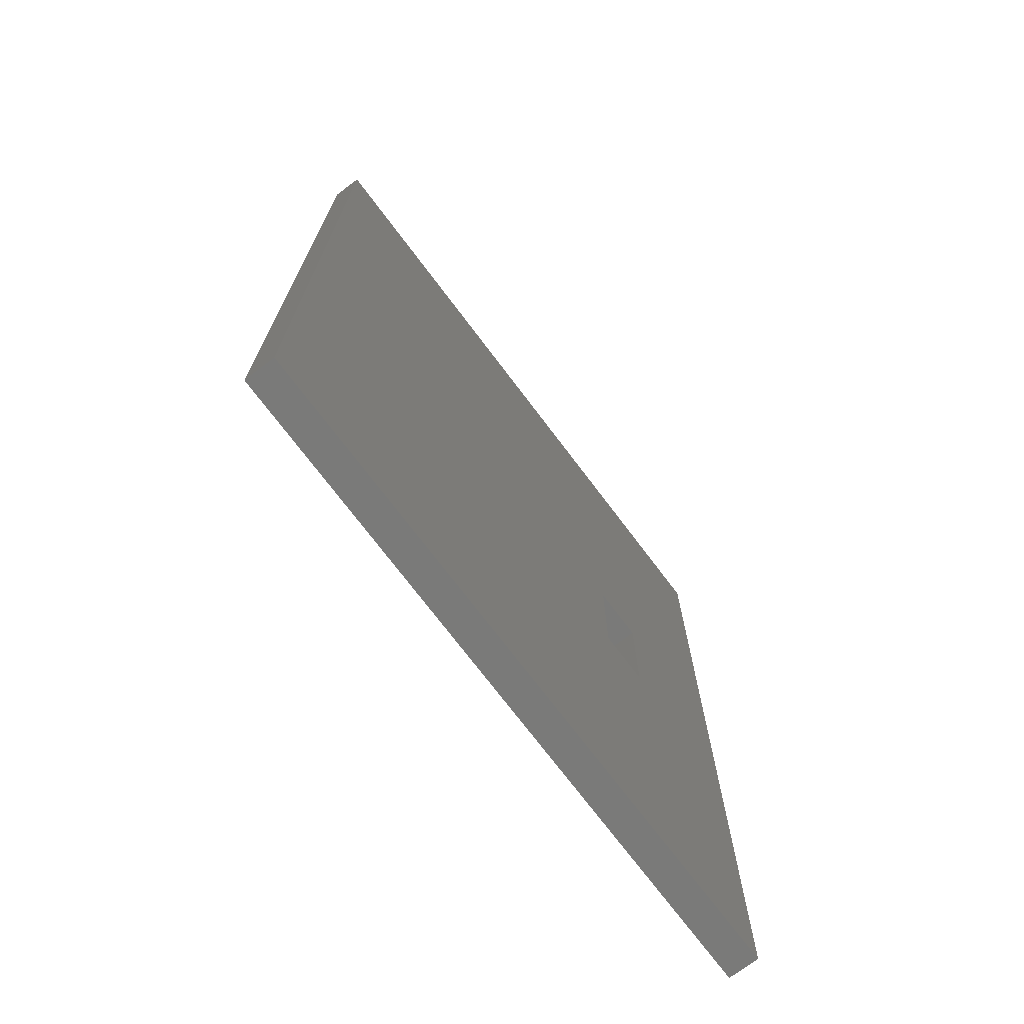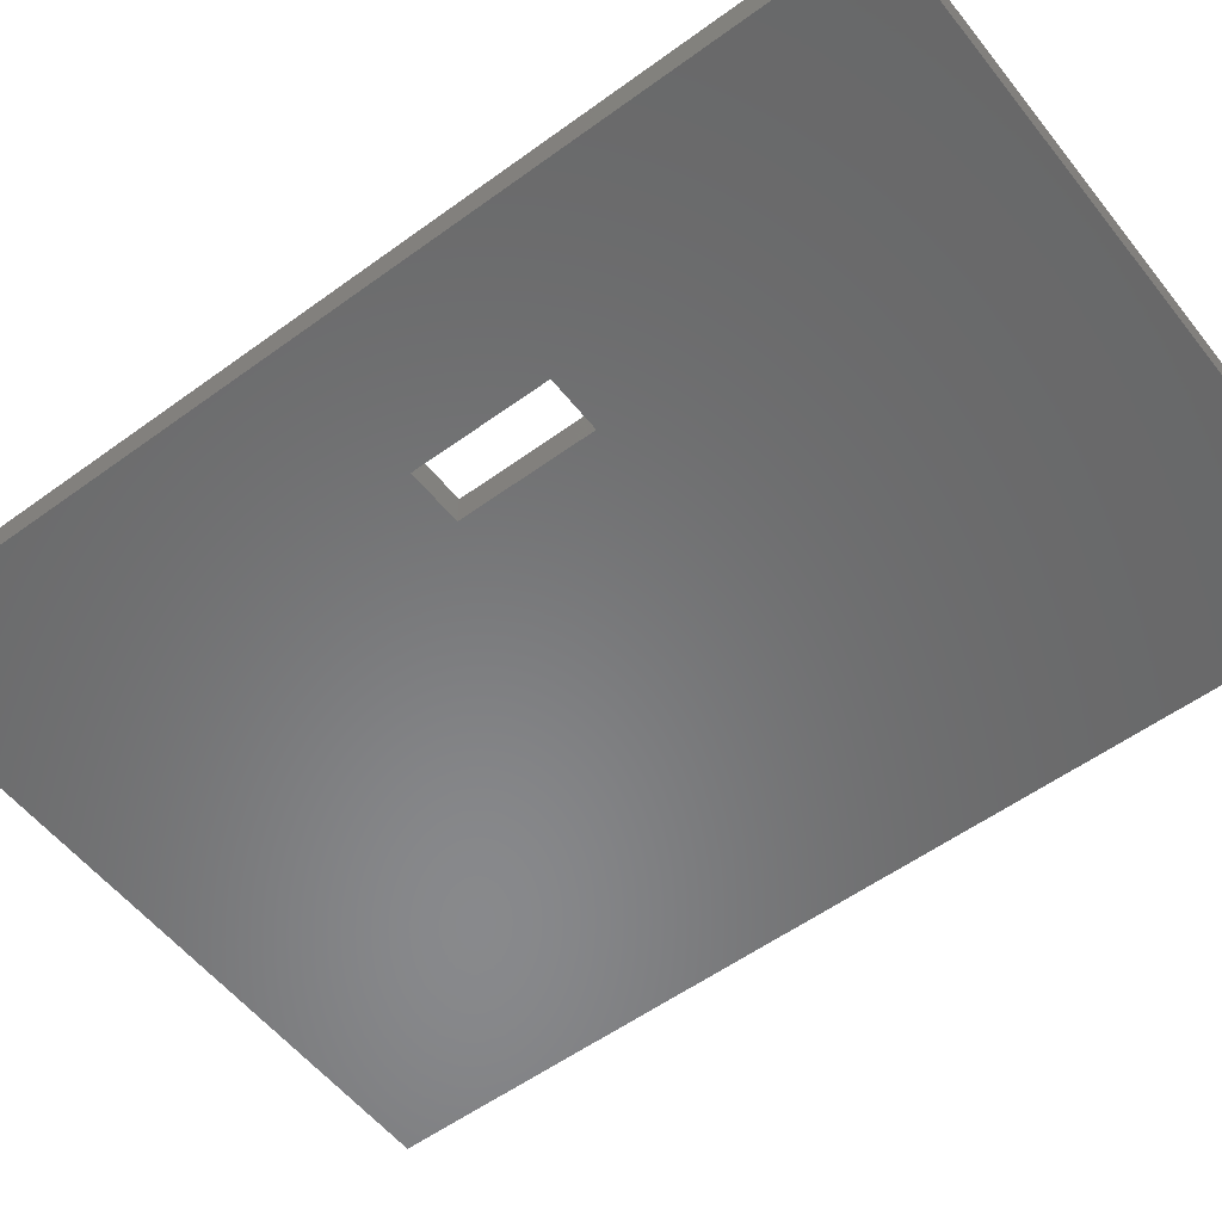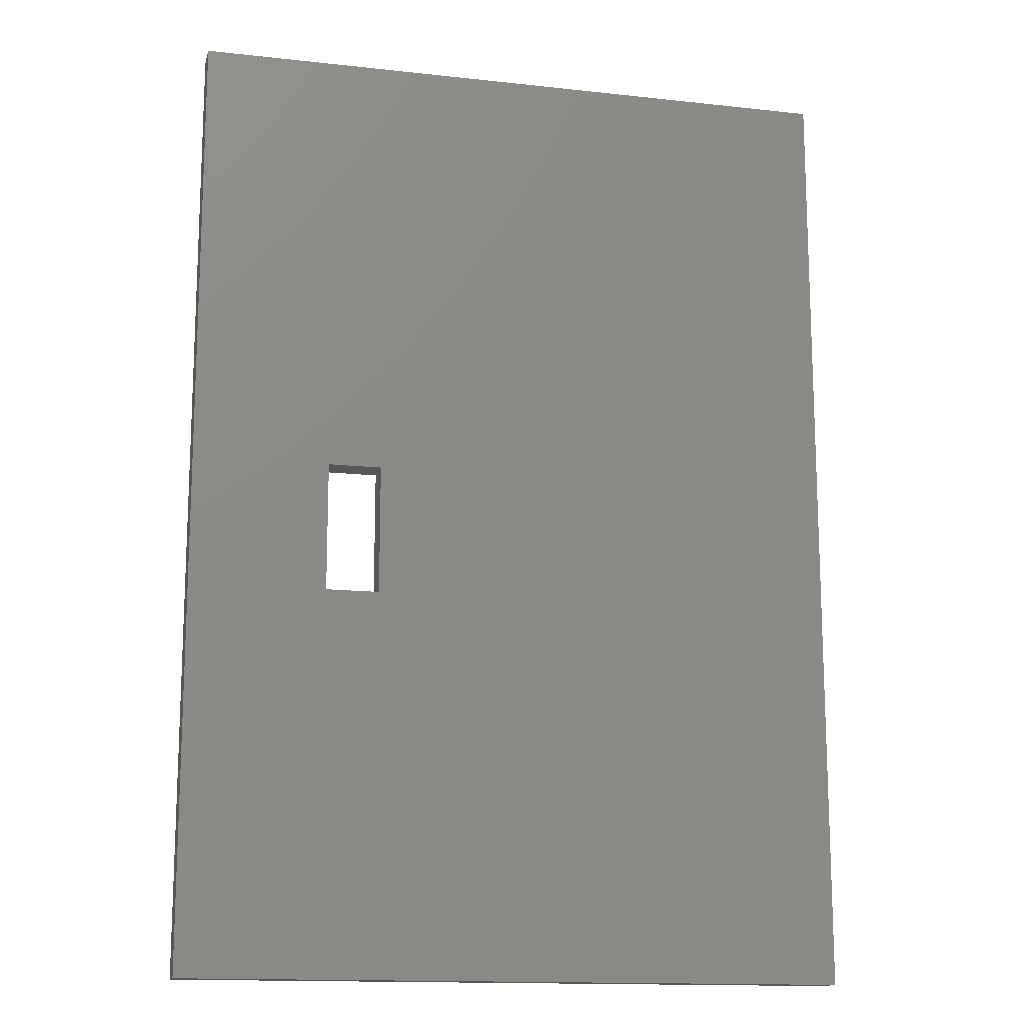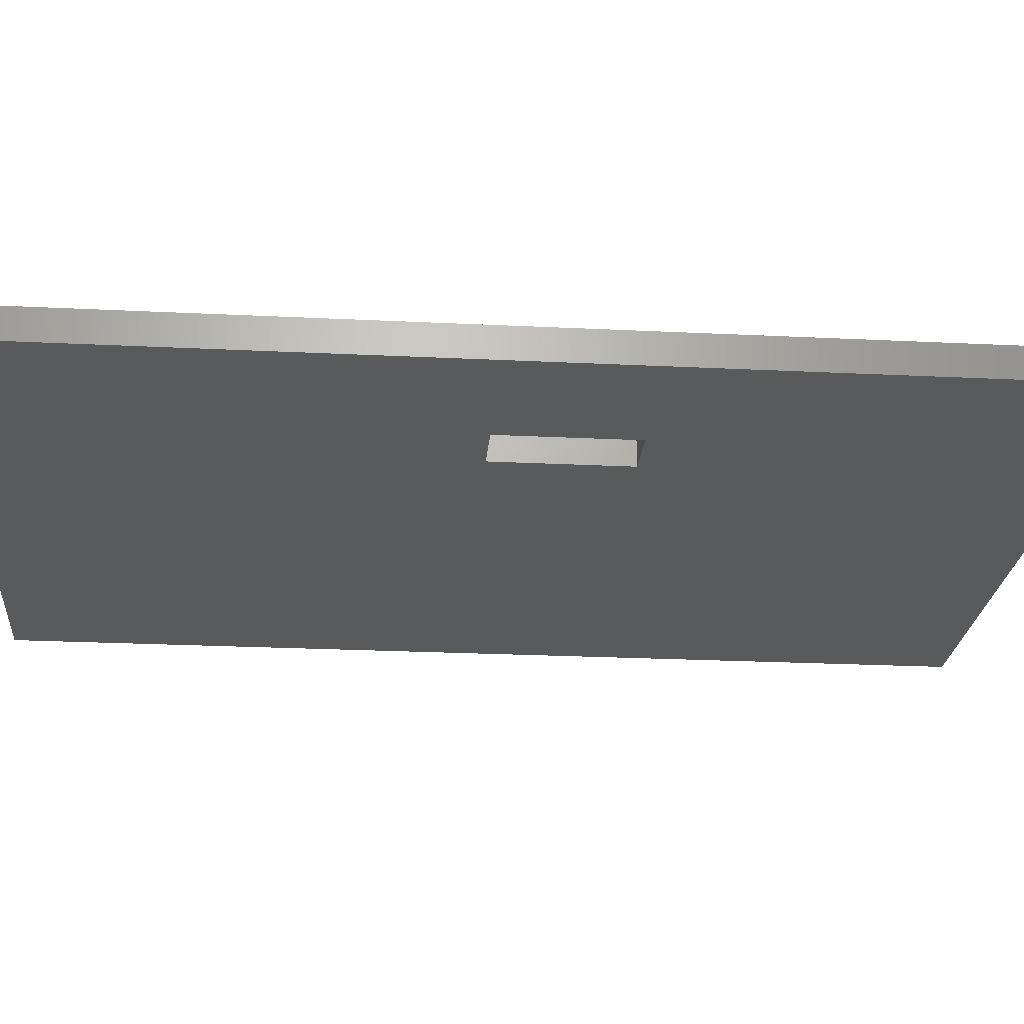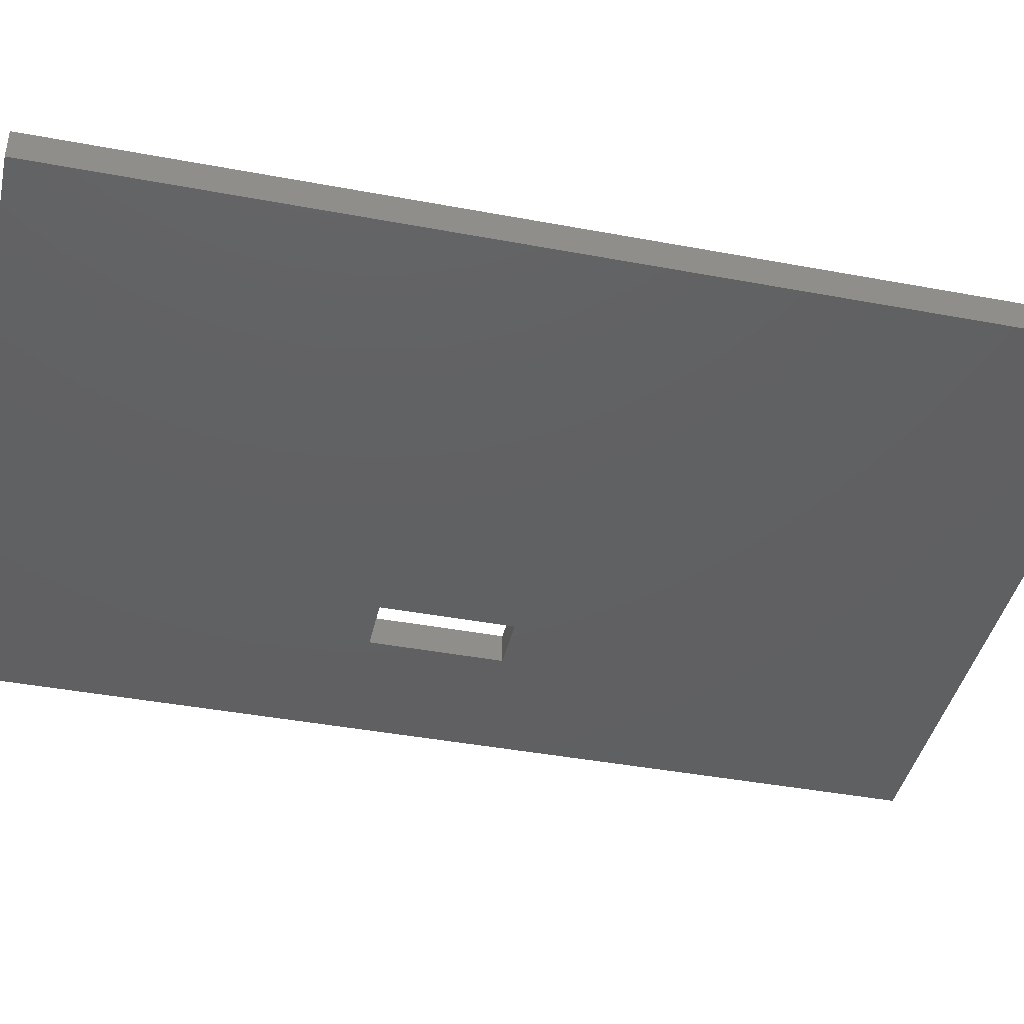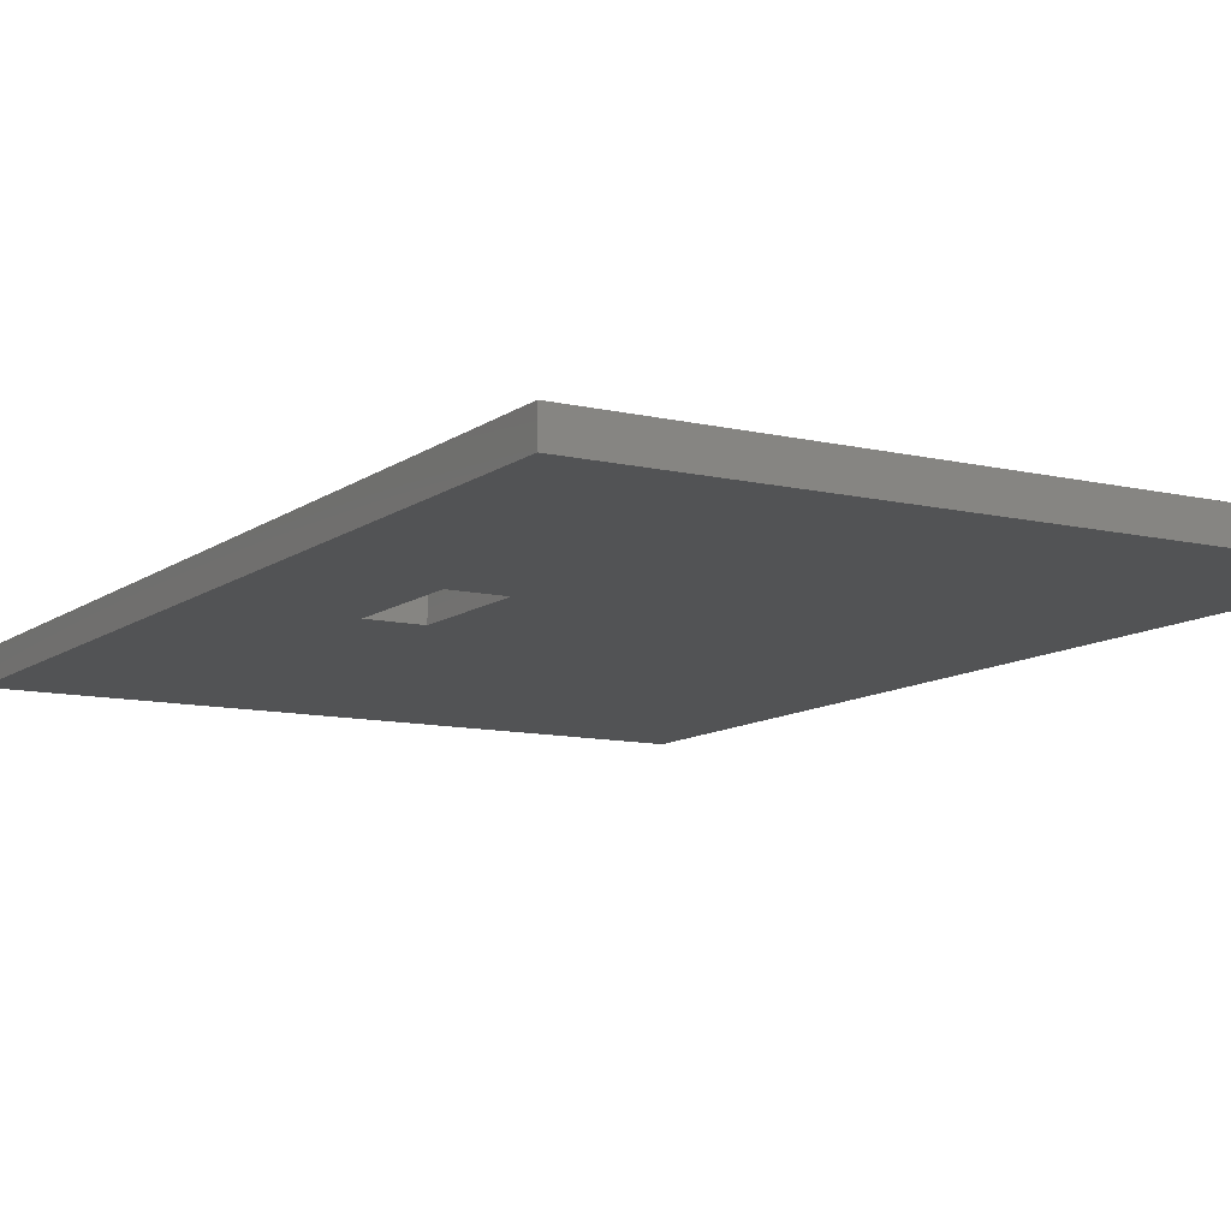
<metadata>
{"format":"stl","ext":"stl","renderer":"f3d","projection":"perspective","resolution":1024,"background":"white","views":[{"elev":-72.9,"azim":127.0,"up":"+Y"},{"elev":-55.2,"azim":-52.4,"up":"+Z"},{"elev":-14.6,"azim":-13.5,"up":"+Y"},{"elev":-23.4,"azim":-94.8,"up":"+Z"},{"elev":-41.9,"azim":77.3,"up":"+Z"},{"elev":-10.6,"azim":-30.5,"up":"+Z"}]}
</metadata>
<code>
# stl→obj: 16 verts, 32 faces
v 0 0 0
v 0 0 2
v 0 62.5 0
v 0 62.5 2
v 43.5 0 0
v 43.5 0 2
v 12.5 33.5 0
v 43.5 62.5 0
v 9 33.5 0
v 9 25 0
v 12.5 25 0
v 43.5 62.5 2
v 9 25 2
v 12.5 25 2
v 9 33.5 2
v 12.5 33.5 2
f 1 2 3
f 3 2 4
f 2 1 5
f 6 2 5
f 7 3 5
f 5 3 8
f 1 3 9
f 1 9 10
f 1 10 5
f 10 11 5
f 9 3 7
f 7 5 11
f 3 4 8
f 8 4 12
f 13 2 6
f 12 4 6
f 14 13 6
f 4 2 13
f 4 13 15
f 4 16 6
f 4 15 16
f 16 14 6
f 6 5 8
f 12 6 8
f 9 15 13
f 10 9 13
f 7 16 15
f 9 7 15
f 16 7 14
f 14 7 11
f 14 11 13
f 13 11 10

</code>
